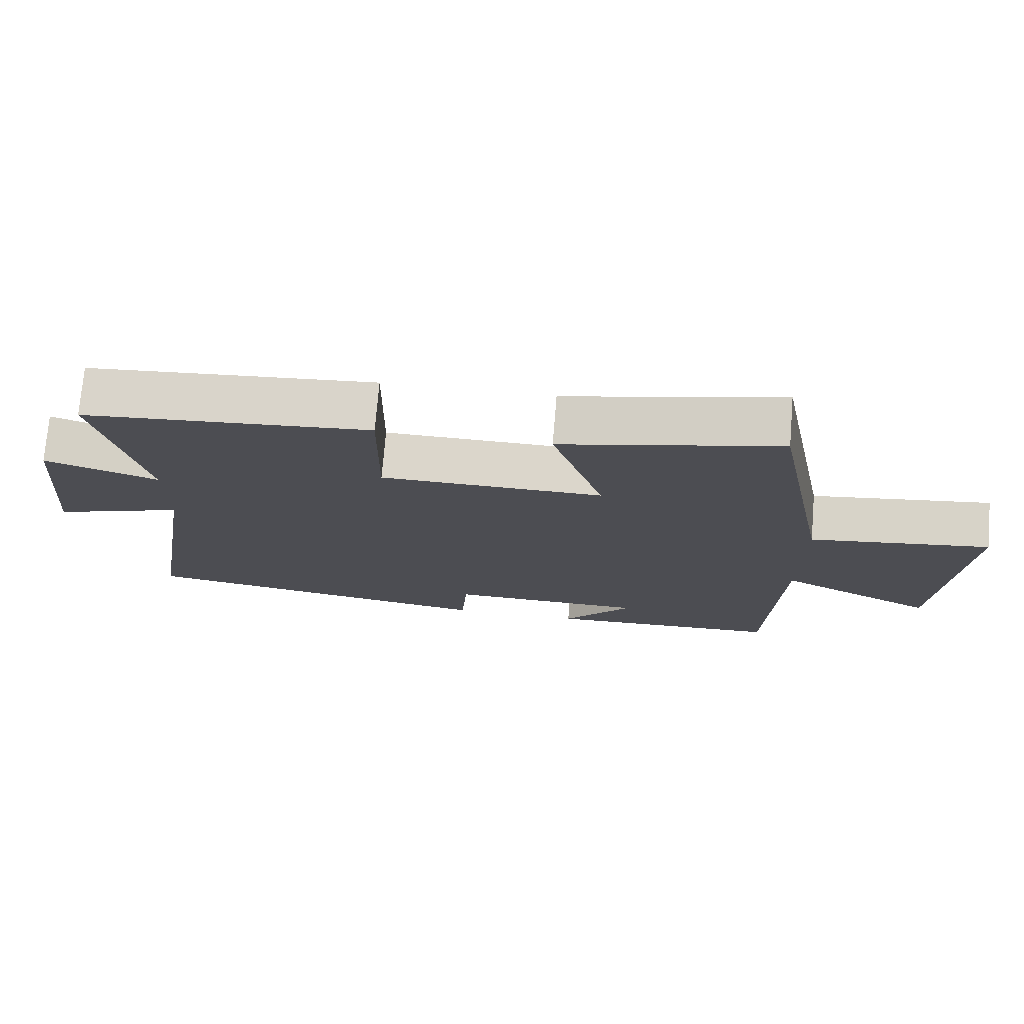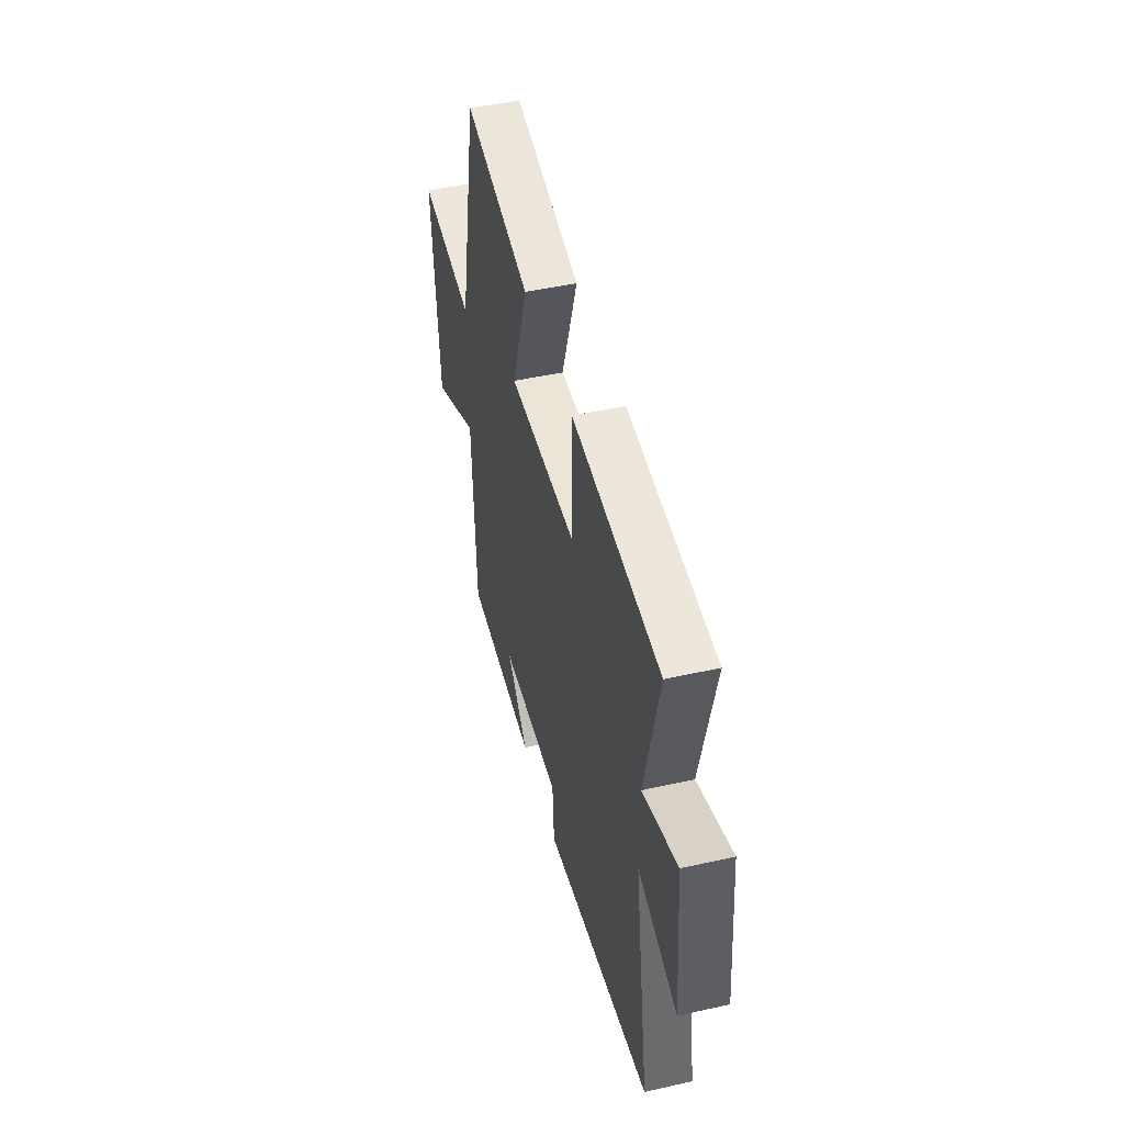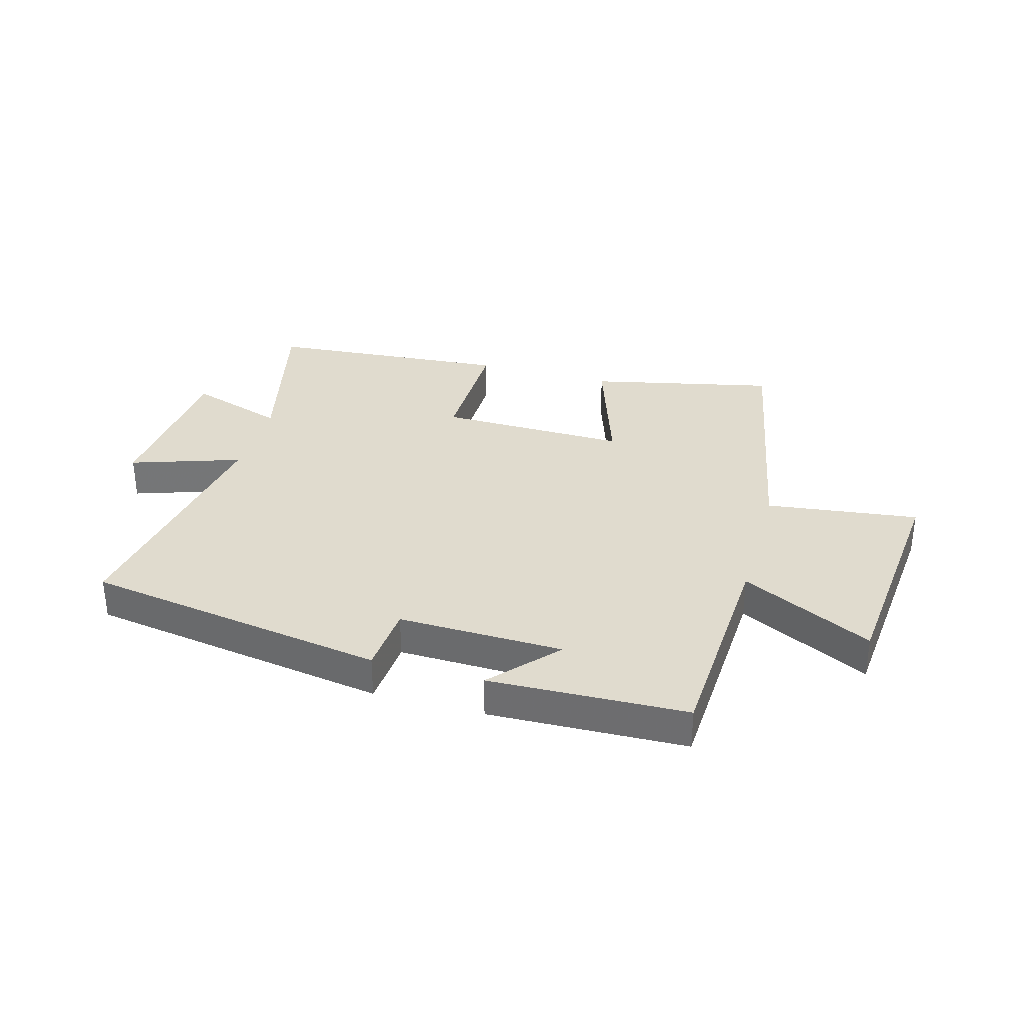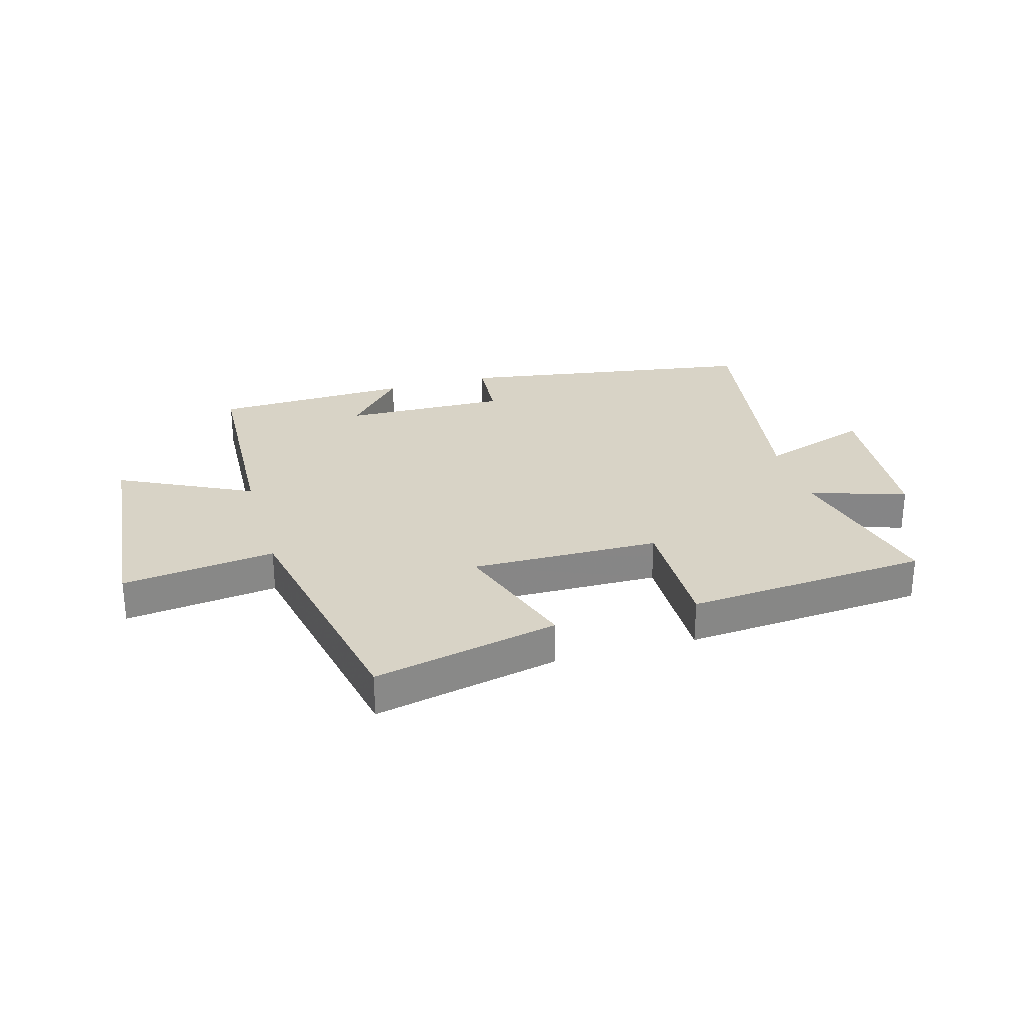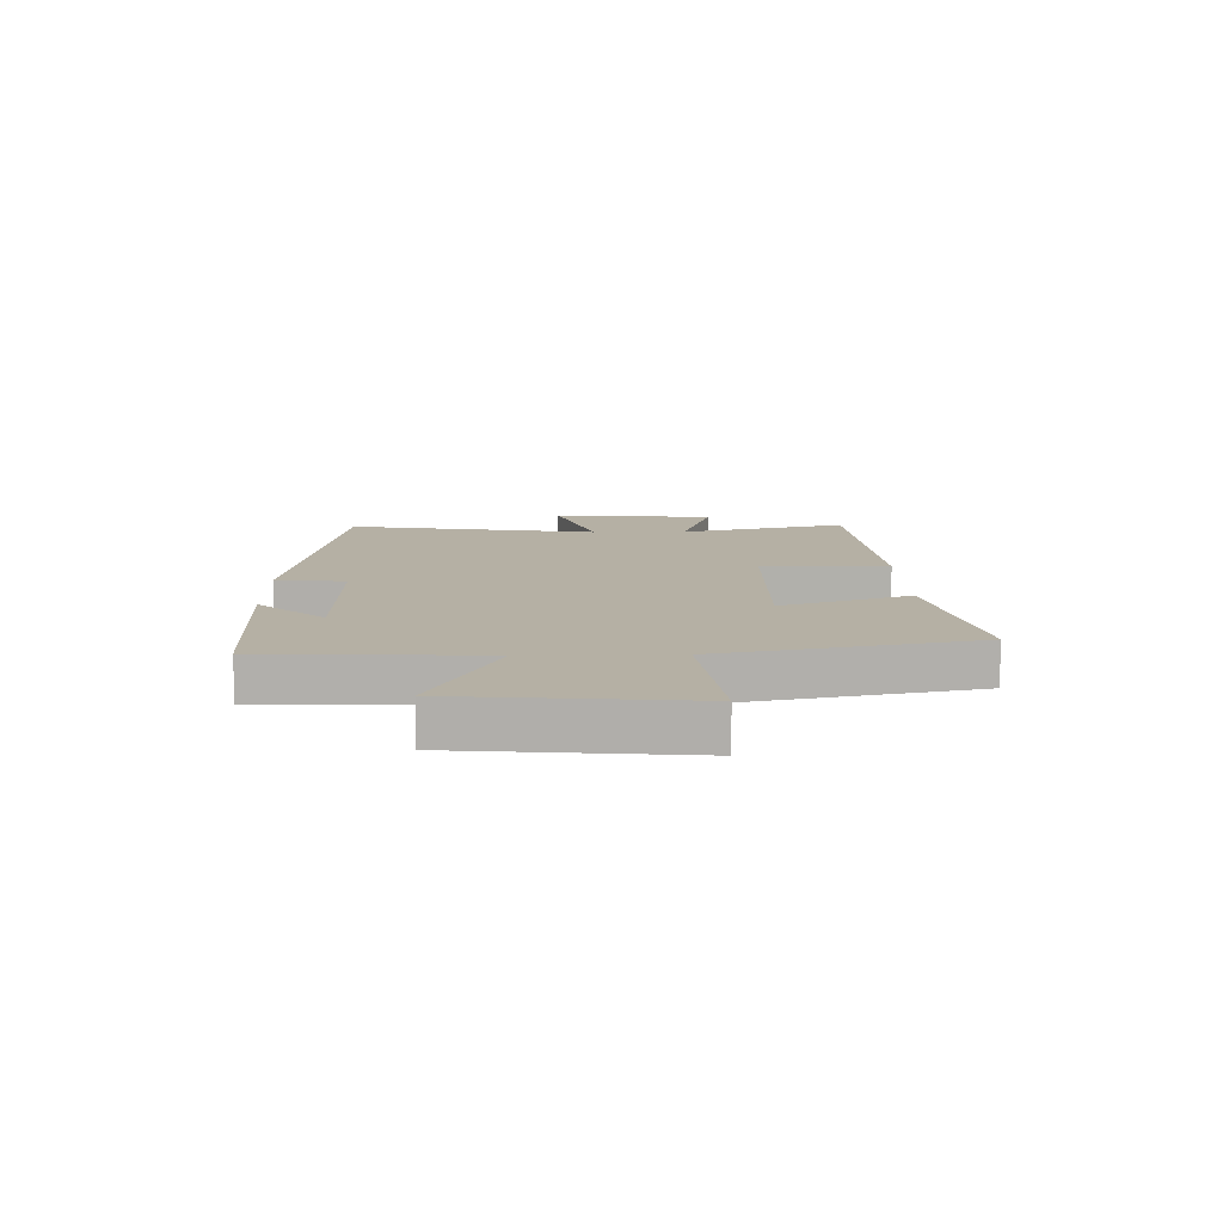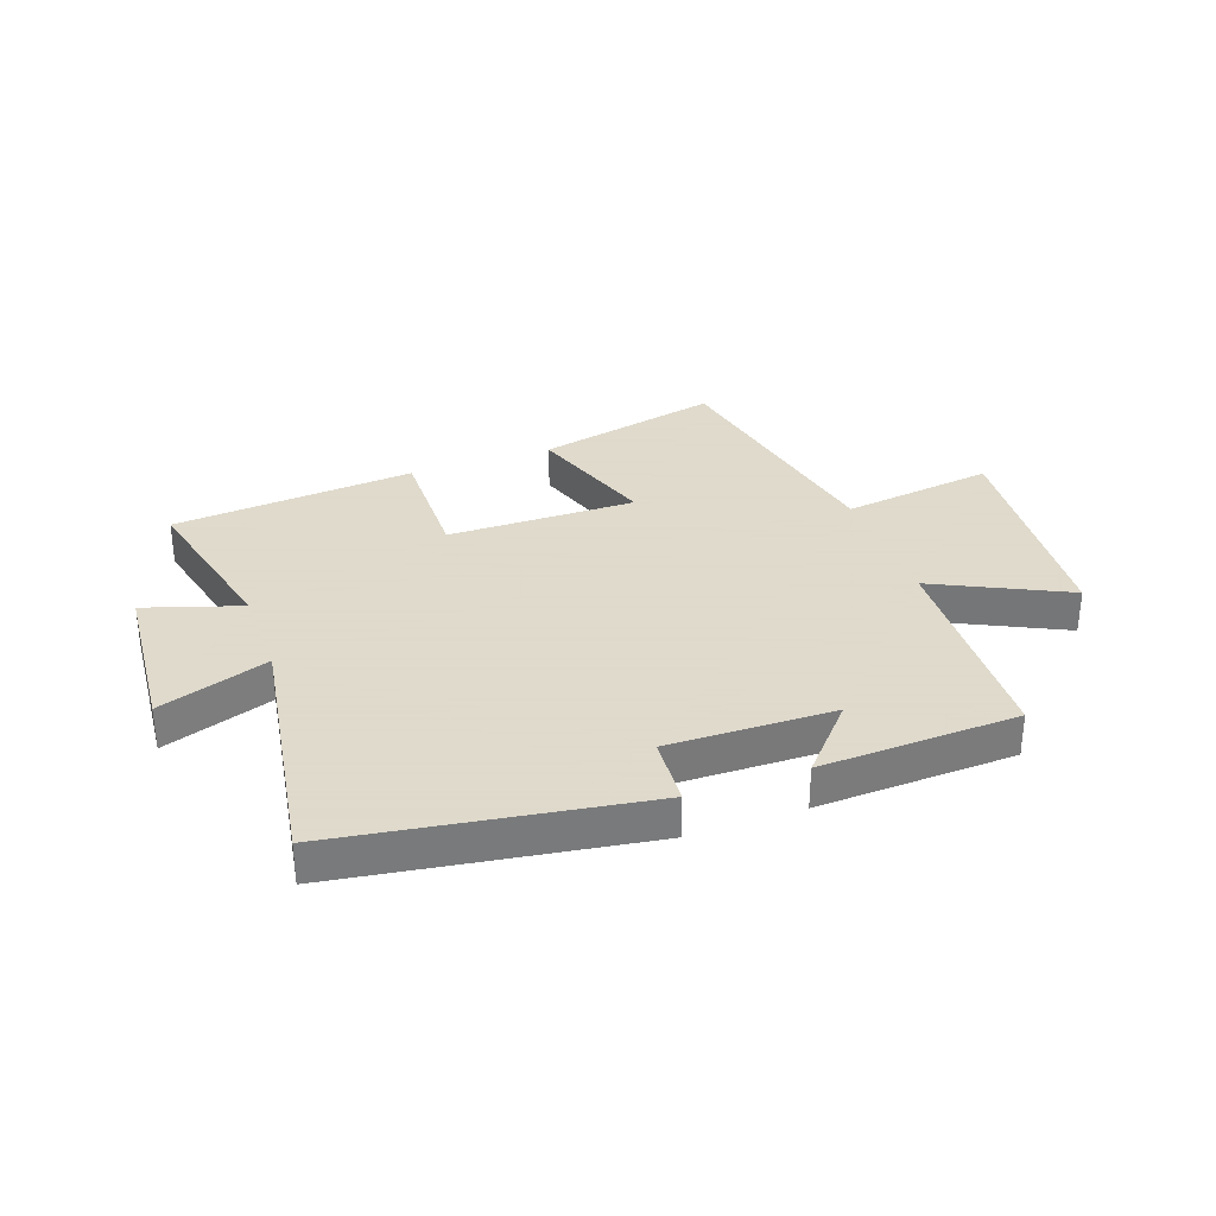
<metadata>
{"format":"obj","ext":"obj","renderer":"f3d","projection":"perspective","resolution":1024,"background":"white","views":[{"elev":73.6,"azim":-175.3,"up":"+Z"},{"elev":46.4,"azim":75.7,"up":"+Z"},{"elev":33.5,"azim":-164.2,"up":"+Y"},{"elev":27.8,"azim":-15.9,"up":"+Y"},{"elev":11.6,"azim":-91.3,"up":"+Y"},{"elev":32.4,"azim":160.1,"up":"+Y"}]}
</metadata>
<code>
v -0.414 0.07 0.571
v -0.096 0.07 0.5
v -0.171 0.07 0.277
v 0.153 0.07 0.281
v 0.15 0.07 0.5
v 0.568 0.07 0.466
v 0.5 0.07 0.178
v 0.665 0.07 0.232
v 0.689 0.07 -0.048
v 0.5 0.07 0.016
v 0.57 0.07 -0.419
v 0.05 0.07 -0.5
v 0.041 0.07 -0.381
v -0.243 0.07 -0.387
v -0.142 0.07 -0.5
v -0.482 0.07 -0.488
v -0.5 0.07 -0.114
v -0.727 0.07 -0.226
v -0.763 0.07 0.168
v -0.5 0.07 0.134
v -0.414 0 0.571
v -0.096 0 0.5
v -0.171 0 0.277
v 0.153 0 0.281
v 0.15 0 0.5
v 0.568 0 0.466
v 0.5 0 0.178
v 0.665 0 0.232
v 0.689 0 -0.048
v 0.5 0 0.016
v 0.57 0 -0.419
v 0.05 0 -0.5
v 0.041 0 -0.381
v -0.243 0 -0.387
v -0.142 0 -0.5
v -0.482 0 -0.488
v -0.5 0 -0.114
v -0.727 0 -0.226
v -0.763 0 0.168
v -0.5 0 0.134
f 17 18 19 20
f 14 15 16 17
f 13 14 17 20
f 10 11 12 13
f 10 13 20
f 7 8 9 10
f 7 10 20
f 4 5 6 7
f 3 4 7 20
f 1 2 3 20
f 40 39 38 37
f 37 36 35 34
f 40 37 34 33
f 33 32 31 30
f 40 33 30
f 30 29 28 27
f 40 30 27
f 27 26 25 24
f 40 27 24 23
f 40 23 22 21
f 1 21 22 2
f 2 22 23 3
f 3 23 24 4
f 4 24 25 5
f 5 25 26 6
f 6 26 27 7
f 7 27 28 8
f 8 28 29 9
f 9 29 30 10
f 10 30 31 11
f 11 31 32 12
f 12 32 33 13
f 13 33 34 14
f 14 34 35 15
f 15 35 36 16
f 16 36 37 17
f 17 37 38 18
f 18 38 39 19
f 19 39 40 20
f 20 40 21 1

</code>
